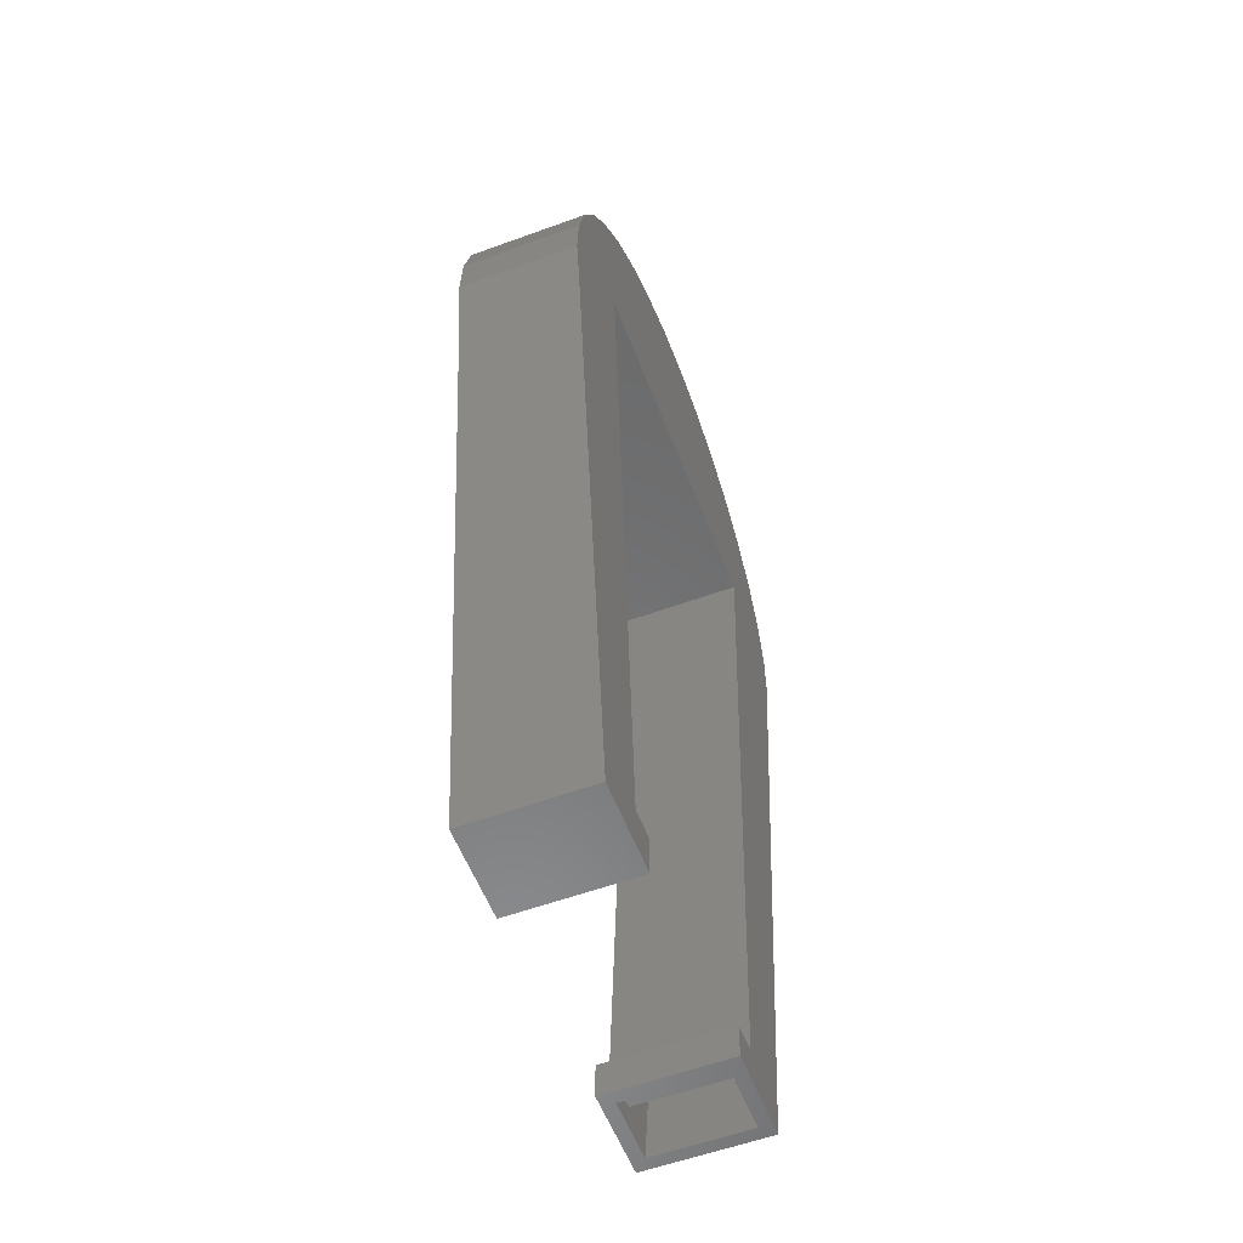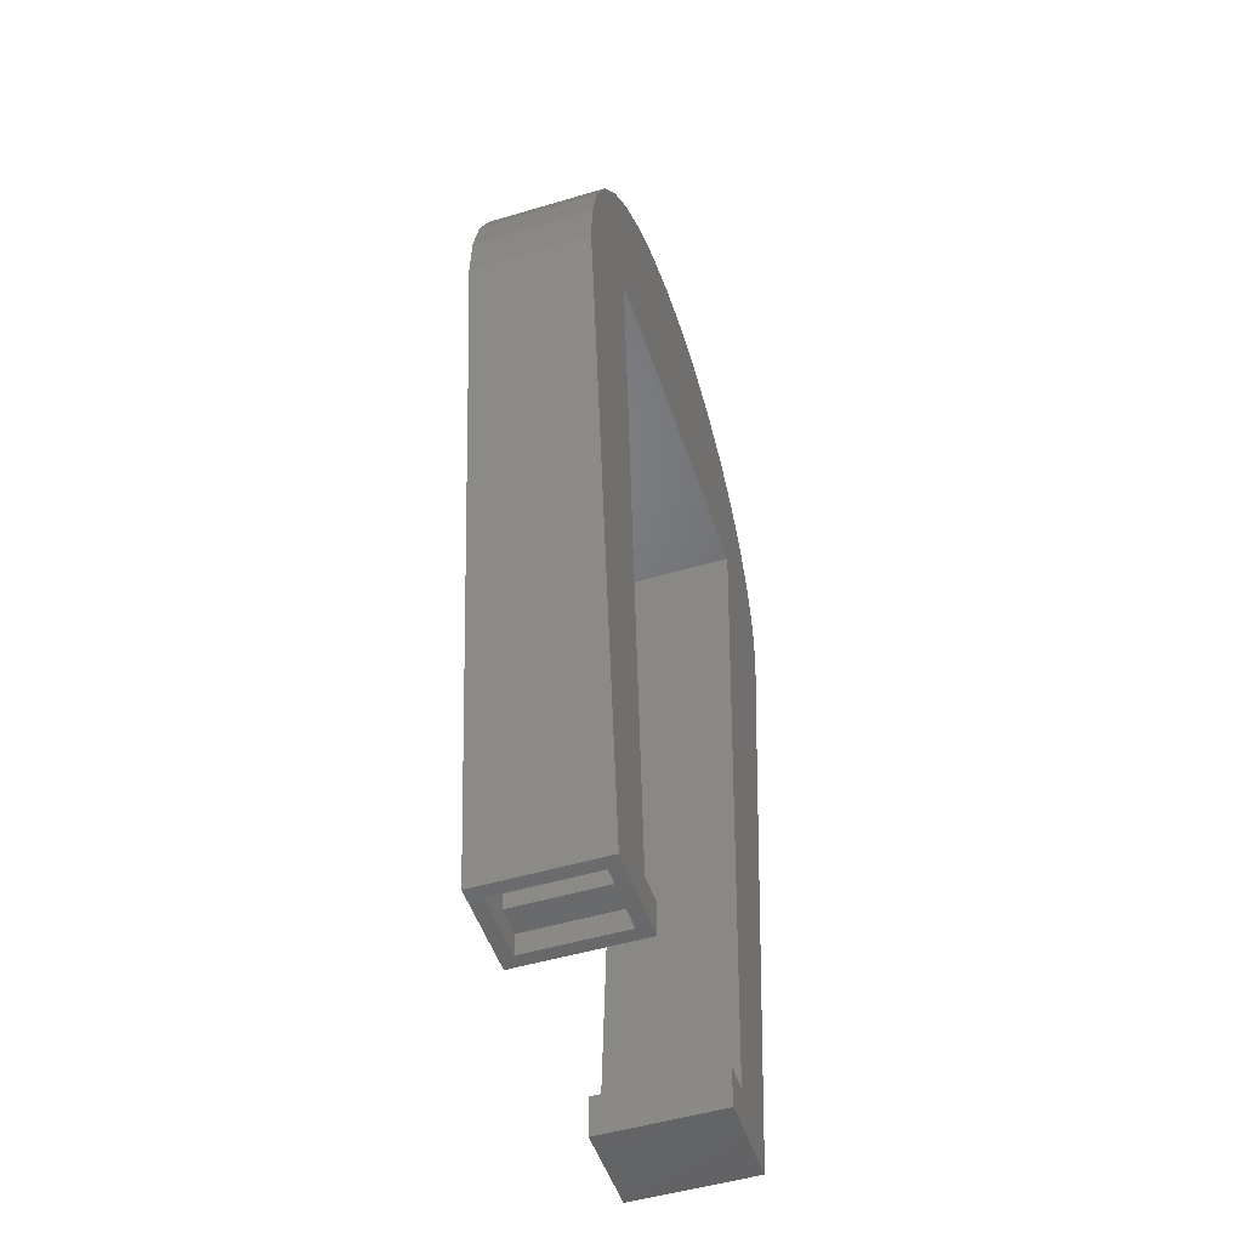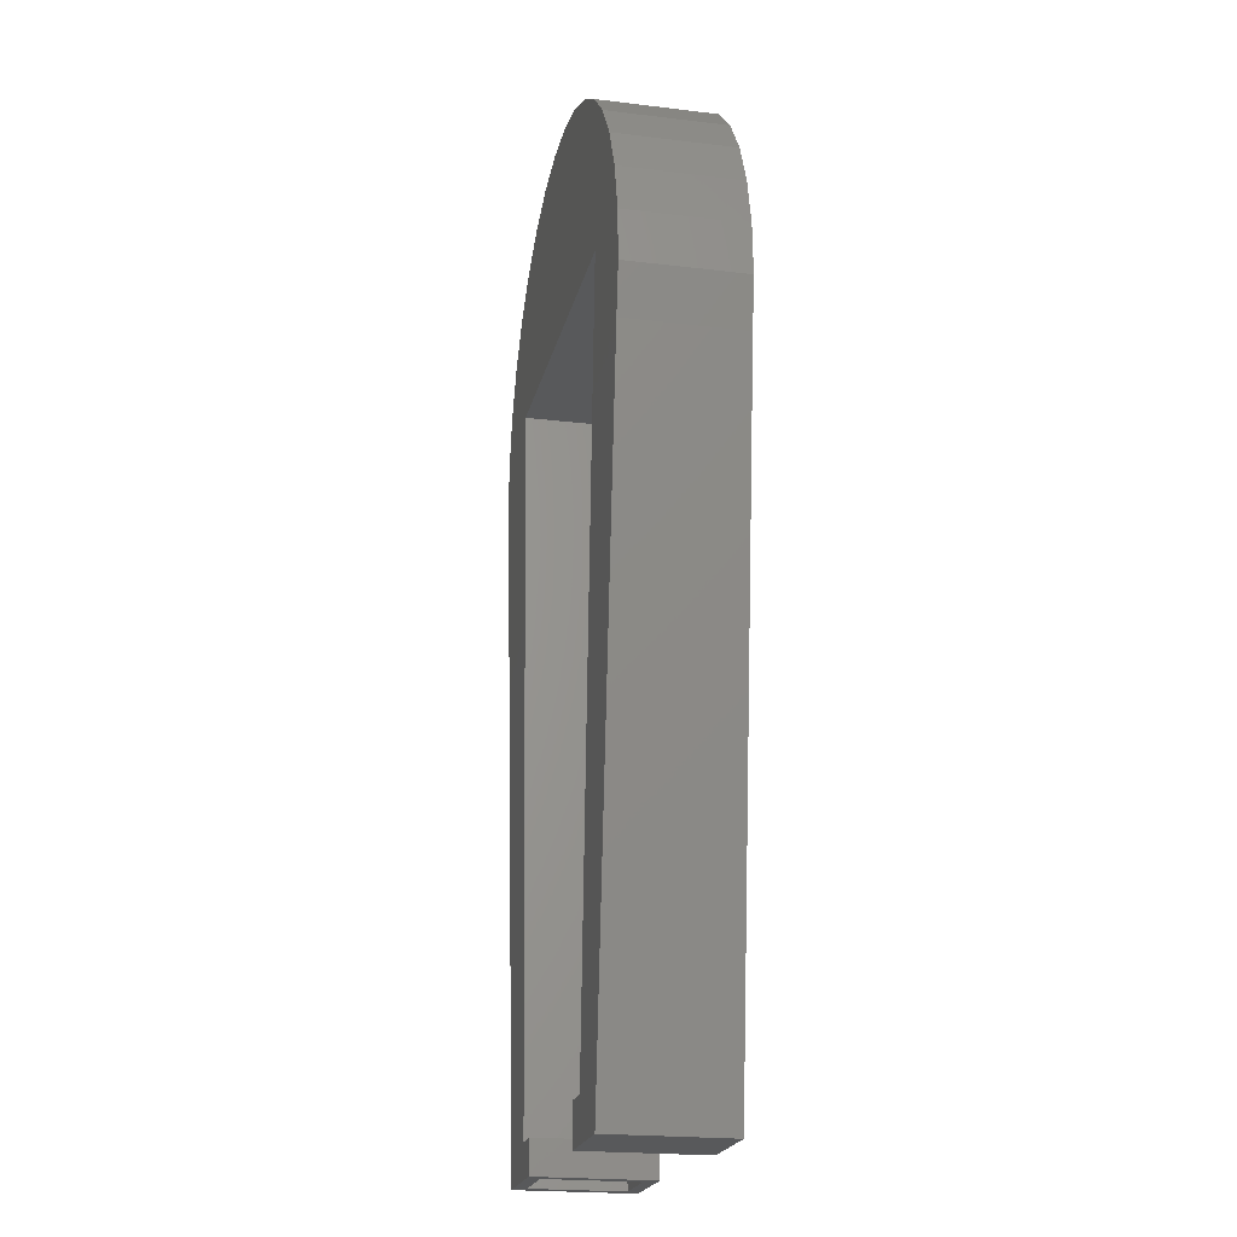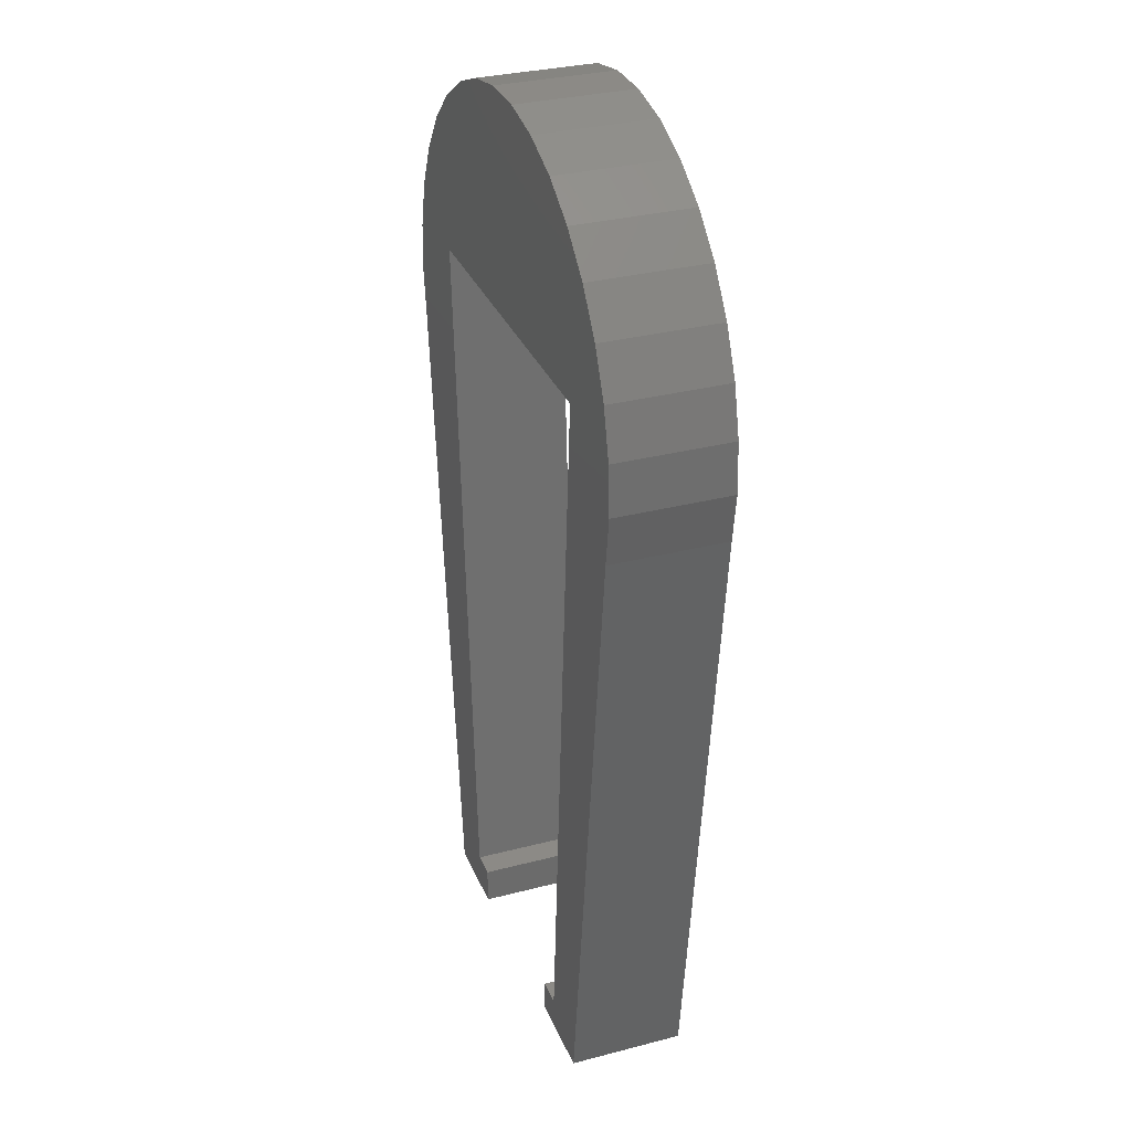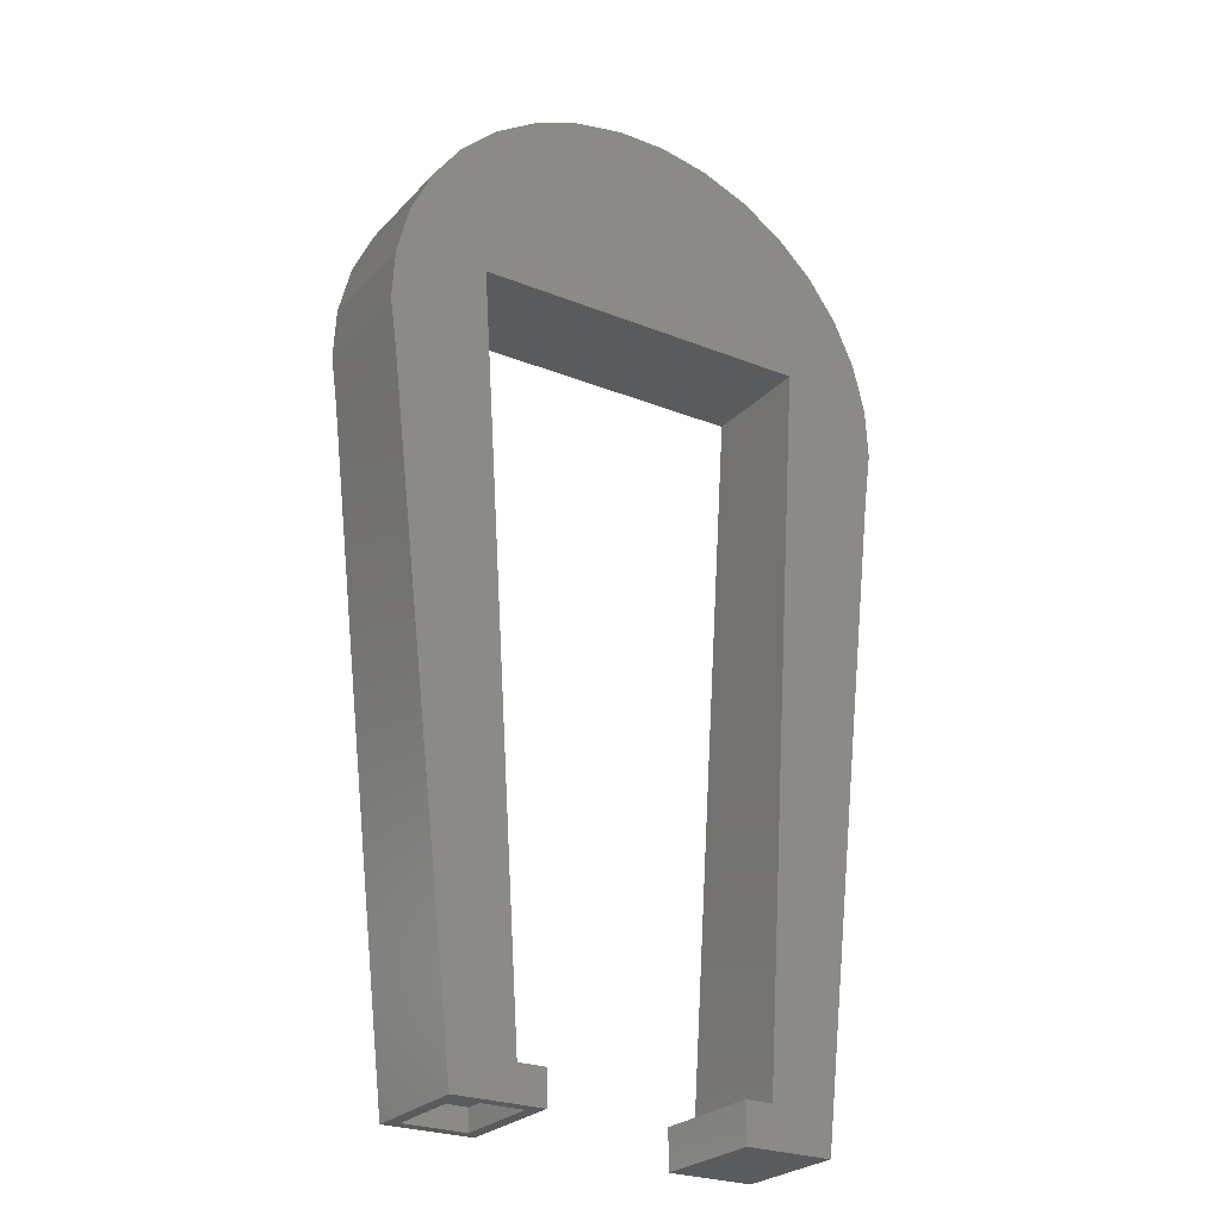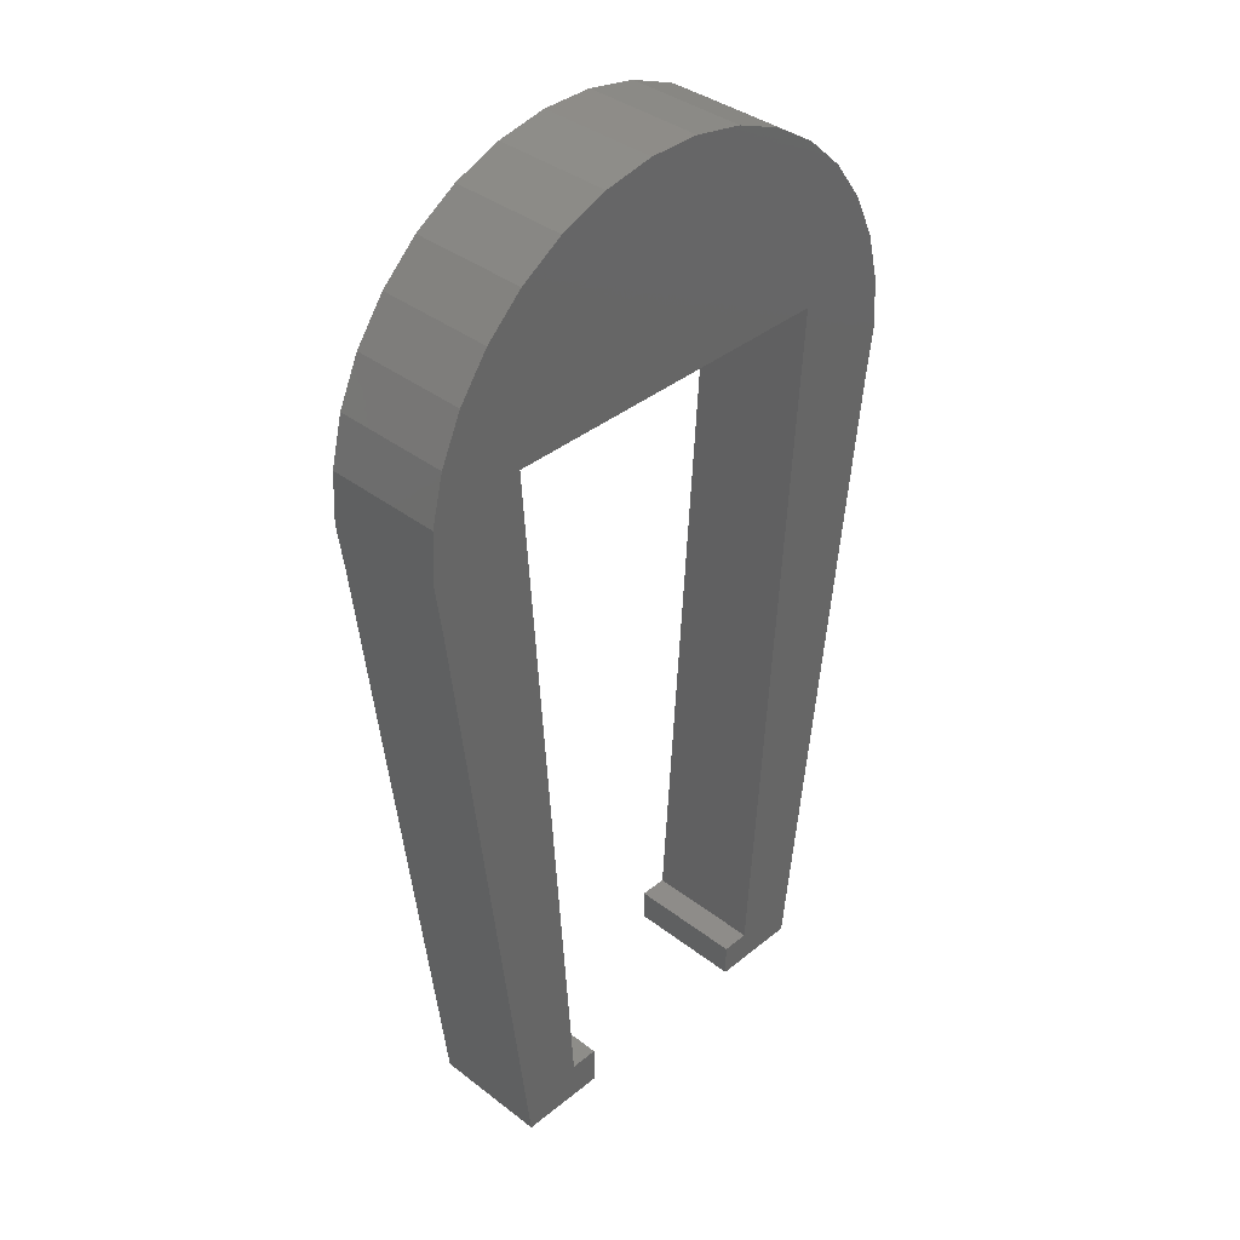
<metadata>
{"format":"stl","ext":"stl","renderer":"f3d","projection":"perspective","resolution":1024,"background":"white","views":[{"elev":-56.6,"azim":110.9,"up":"+Y"},{"elev":-50.3,"azim":-71.9,"up":"+Y"},{"elev":-21.0,"azim":77.7,"up":"+Y"},{"elev":32.0,"azim":-110.0,"up":"+Y"},{"elev":-25.7,"azim":-32.4,"up":"+Y"},{"elev":38.0,"azim":134.2,"up":"+Y"}]}
</metadata>
<code>
# stl→obj: 128 verts, 252 faces
v -0.1712 -0.4922 -0.007812
v -0.1712 -0.4922 0.007812
v -0.2401 -0.4922 -0.007812
v -0.2244 -0.4922 0.007812
v -0.2401 -0.4922 0.1406
v -0.2244 -0.4922 0.125
v -0.1712 -0.4922 0.1406
v -0.1712 -0.4922 0.125
v -0.1442 -0.4922 0.007812
v -0.1285 -0.4922 0.1406
v -0.1442 -0.4922 0.125
v -0.1285 -0.4922 -0.007812
v -0.3204 0.3373 0.125
v -0.3204 0.3373 0.007812
v -0.1442 -0.4651 0.007812
v -0.1442 -0.4651 0.125
v 0.02512 0.7348 0.007812
v -0.0363 0.7348 0.007812
v -0.09662 0.7232 0.007812
v 0.1674 -0.4651 0.007812
v 0.2141 -0.4844 0.007812
v 0.3092 0.3373 0.007812
v -0.1785 -0.4651 0.007812
v 0.133 -0.4651 0.007812
v 0.133 -0.4844 0.007812
v 0.16 -0.4844 0.007812
v -0.2406 0.4919 0.007812
v -0.3112 0.5191 0.007812
v -0.3259 0.4595 0.007812
v -0.329 0.3981 0.007812
v 0.2294 0.4919 0.007812
v 0.3178 0.3981 0.007812
v 0.3147 0.4595 0.007812
v 0.3 0.5191 0.007812
v -0.2856 0.5749 0.007812
v 0.2744 0.5749 0.007812
v -0.2499 0.6249 0.007812
v 0.2387 0.6249 0.007812
v -0.2054 0.6672 0.007812
v 0.1942 0.6672 0.007812
v -0.1537 0.7004 0.007812
v 0.1425 0.7004 0.007812
v 0.08543 0.7232 0.007812
v -0.09662 0.7232 0.125
v -0.0363 0.7348 0.125
v 0.02512 0.7348 0.125
v 0.3092 0.3373 0.125
v 0.2141 -0.4844 0.125
v 0.1674 -0.4651 0.125
v -0.1785 -0.4651 0.125
v 0.133 -0.4651 0.125
v 0.16 -0.4844 0.125
v 0.133 -0.4844 0.125
v -0.2406 0.4919 0.125
v -0.329 0.3981 0.125
v -0.3259 0.4595 0.125
v -0.3112 0.5191 0.125
v 0.2294 0.4919 0.125
v 0.3 0.5191 0.125
v 0.3147 0.4595 0.125
v 0.3178 0.3981 0.125
v 0.08543 0.7232 0.125
v 0.1425 0.7004 0.125
v -0.1537 0.7004 0.125
v 0.1942 0.6672 0.125
v -0.2054 0.6672 0.125
v 0.2387 0.6249 0.125
v -0.2499 0.6249 0.125
v 0.2744 0.5749 0.125
v -0.2856 0.5749 0.125
v -0.3358 0.3346 0.1406
v -0.3358 0.3346 -0.007812
v -0.1285 -0.4495 -0.007812
v -0.1285 -0.4495 0.1406
v 0.1527 -0.4495 0.1406
v 0.1527 -0.4495 -0.007812
v 0.1174 -0.4495 0.1406
v 0.1174 -0.4495 -0.007812
v -0.1639 -0.4495 0.1406
v -0.1639 -0.4495 -0.007812
v -0.2239 0.4763 0.1406
v -0.2239 0.4763 -0.007812
v 0.2127 0.4763 0.1406
v 0.2127 0.4763 -0.007812
v 0.1174 -0.5 -0.007812
v 0.1174 -0.5 0.1406
v 0.16 -0.5 -0.007812
v 0.228 -0.5 -0.007812
v 0.16 -0.5 0.1406
v 0.228 -0.5 0.1406
v 0.3246 0.3346 0.1406
v 0.3246 0.3346 -0.007812
v -0.3446 0.3983 -0.007812
v -0.3446 0.3983 0.1406
v -0.3412 0.4625 -0.007812
v -0.3412 0.4625 0.1406
v -0.3258 0.5249 -0.007812
v -0.3258 0.5249 0.1406
v -0.2988 0.5832 -0.007812
v -0.2988 0.5832 0.1406
v -0.2614 0.6355 -0.007812
v -0.2614 0.6355 0.1406
v -0.2147 0.6797 -0.007812
v -0.2147 0.6797 0.1406
v -0.1606 0.7144 -0.007812
v -0.1606 0.7144 0.1406
v -0.1009 0.7382 -0.007812
v -0.1009 0.7382 0.1406
v -0.03774 0.7503 -0.007812
v -0.03774 0.7503 0.1406
v 0.02655 0.7503 -0.007812
v 0.02655 0.7503 0.1406
v 0.08969 0.7382 -0.007812
v 0.08969 0.7382 0.1406
v 0.1494 0.7144 -0.007812
v 0.1494 0.7144 0.1406
v 0.2035 0.6797 -0.007812
v 0.2035 0.6797 0.1406
v 0.2502 0.6355 -0.007812
v 0.2502 0.6355 0.1406
v 0.2877 0.5832 -0.007812
v 0.2877 0.5832 0.1406
v 0.3146 0.5249 -0.007812
v 0.3146 0.5249 0.1406
v 0.33 0.4625 -0.007812
v 0.33 0.4625 0.1406
v 0.3334 0.3983 -0.007812
v 0.3334 0.3983 0.1406
f 1 2 3
f 3 2 4
f 3 4 5
f 5 4 6
f 5 6 7
f 7 6 8
f 1 9 2
f 7 8 10
f 10 8 11
f 10 11 12
f 12 11 9
f 12 9 1
f 13 6 14
f 14 6 4
f 9 11 15
f 15 11 16
f 17 18 19
f 15 2 9
f 20 21 22
f 4 2 15
f 4 15 23
f 4 23 14
f 24 25 26
f 24 26 21
f 24 21 20
f 27 28 29
f 27 29 30
f 27 30 14
f 27 14 23
f 31 20 22
f 31 22 32
f 31 32 33
f 31 33 34
f 27 31 28
f 28 31 34
f 28 34 35
f 35 34 36
f 35 36 37
f 37 36 38
f 37 38 39
f 39 38 40
f 39 40 41
f 41 40 42
f 41 42 19
f 19 42 43
f 19 43 17
f 44 45 46
f 11 8 16
f 47 48 49
f 6 13 50
f 6 50 16
f 6 16 8
f 51 49 48
f 51 48 52
f 51 52 53
f 54 50 13
f 54 13 55
f 54 55 56
f 54 56 57
f 58 59 60
f 58 60 61
f 58 61 47
f 58 47 49
f 46 62 44
f 44 62 63
f 44 63 64
f 64 63 65
f 64 65 66
f 66 65 67
f 66 67 68
f 68 67 69
f 68 69 70
f 70 69 59
f 70 59 57
f 57 59 58
f 57 58 54
f 71 72 5
f 5 72 3
f 12 73 10
f 10 73 74
f 75 76 77
f 77 76 78
f 74 73 79
f 79 73 80
f 79 80 81
f 81 80 82
f 81 82 83
f 83 82 84
f 83 84 75
f 75 84 76
f 78 85 77
f 77 85 86
f 87 88 89
f 89 88 90
f 85 87 86
f 86 87 89
f 90 88 91
f 91 88 92
f 72 71 93
f 93 71 94
f 93 94 95
f 95 94 96
f 95 96 97
f 97 96 98
f 97 98 99
f 99 98 100
f 99 100 101
f 101 100 102
f 101 102 103
f 103 102 104
f 103 104 105
f 105 104 106
f 105 106 107
f 107 106 108
f 107 108 109
f 109 108 110
f 109 110 111
f 111 110 112
f 111 112 113
f 113 112 114
f 113 114 115
f 115 114 116
f 115 116 117
f 117 116 118
f 117 118 119
f 119 118 120
f 119 120 121
f 121 120 122
f 121 122 123
f 123 122 124
f 123 124 125
f 125 124 126
f 125 126 127
f 127 126 128
f 127 128 92
f 92 128 91
f 107 109 111
f 85 78 87
f 82 80 3
f 82 3 72
f 82 72 93
f 82 93 95
f 82 95 97
f 82 97 123
f 82 123 84
f 84 123 125
f 84 125 127
f 84 127 92
f 84 92 76
f 12 1 73
f 73 1 3
f 73 3 80
f 111 113 107
f 107 113 115
f 107 115 105
f 105 115 117
f 105 117 103
f 103 117 119
f 103 119 101
f 101 119 121
f 101 121 99
f 99 121 123
f 99 123 97
f 92 88 76
f 76 88 87
f 76 87 78
f 112 110 108
f 89 77 86
f 81 83 124
f 81 124 98
f 81 98 96
f 81 96 94
f 81 94 71
f 81 71 5
f 81 5 79
f 83 75 91
f 83 91 128
f 83 128 126
f 83 126 124
f 79 5 74
f 74 5 7
f 74 7 10
f 98 124 100
f 100 124 122
f 100 122 102
f 102 122 120
f 102 120 104
f 104 120 118
f 104 118 106
f 106 118 116
f 106 116 108
f 108 116 114
f 108 114 112
f 77 89 75
f 75 89 90
f 75 90 91
f 49 51 20
f 20 51 24
f 16 50 15
f 15 50 23
f 50 54 23
f 23 54 27
f 54 58 27
f 27 58 31
f 58 49 31
f 31 49 20
f 24 51 25
f 25 51 53
f 26 52 21
f 21 52 48
f 25 53 26
f 26 53 52
f 48 47 21
f 21 47 22
f 18 44 19
f 19 44 64
f 19 64 41
f 41 64 66
f 41 66 39
f 39 66 68
f 39 68 37
f 37 68 70
f 37 70 35
f 35 70 57
f 35 57 28
f 28 57 56
f 28 56 29
f 29 56 55
f 29 55 30
f 30 55 13
f 30 13 14
f 44 18 45
f 45 18 17
f 45 17 46
f 46 17 43
f 46 43 62
f 62 43 42
f 62 42 63
f 63 42 40
f 63 40 65
f 65 40 38
f 65 38 67
f 67 38 36
f 67 36 69
f 69 36 34
f 69 34 59
f 59 34 33
f 59 33 60
f 60 33 32
f 60 32 61
f 61 32 22
f 61 22 47

</code>
